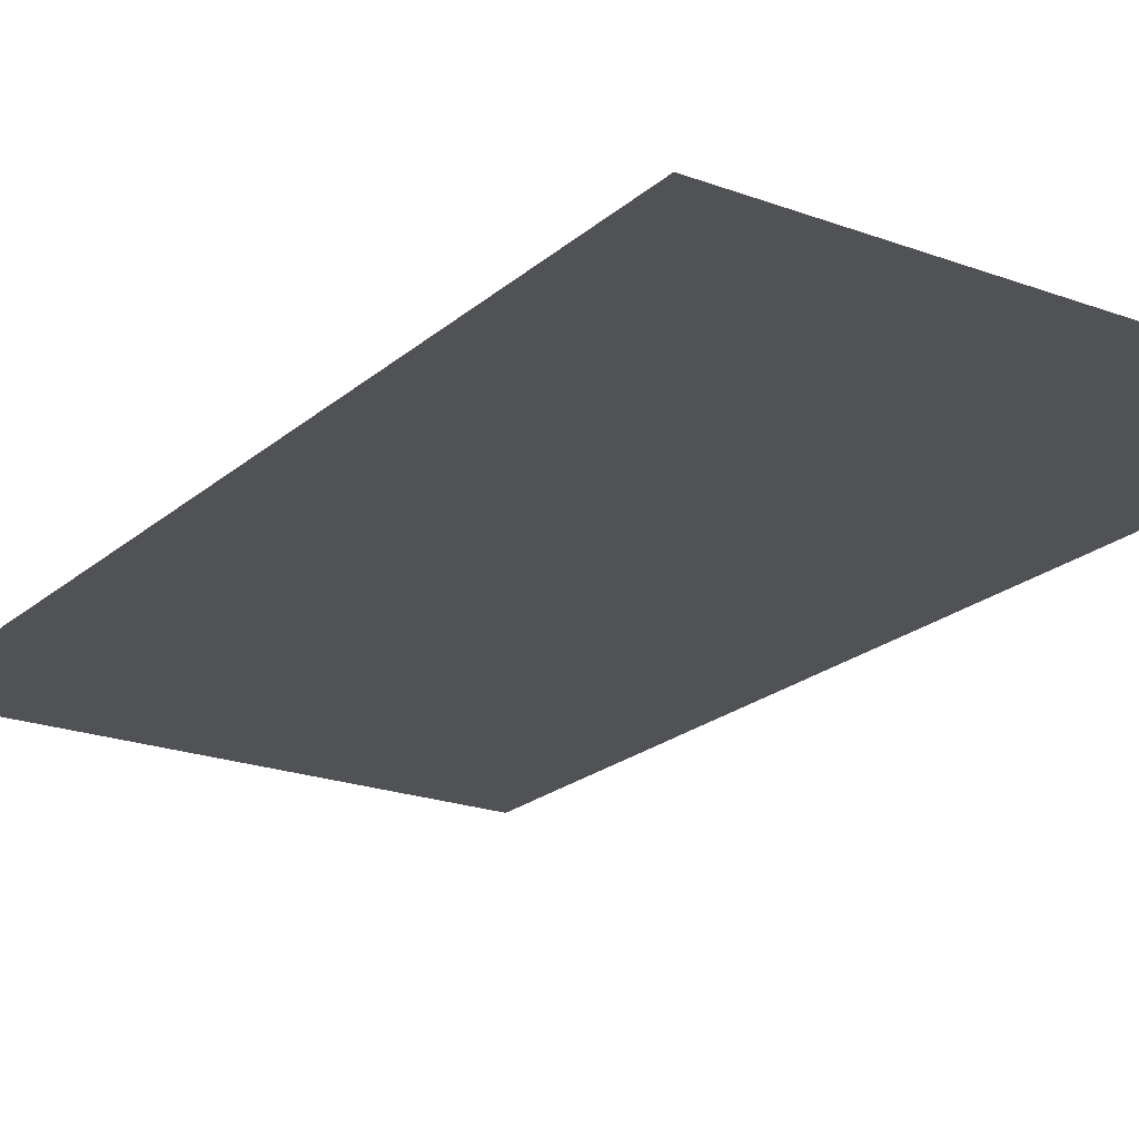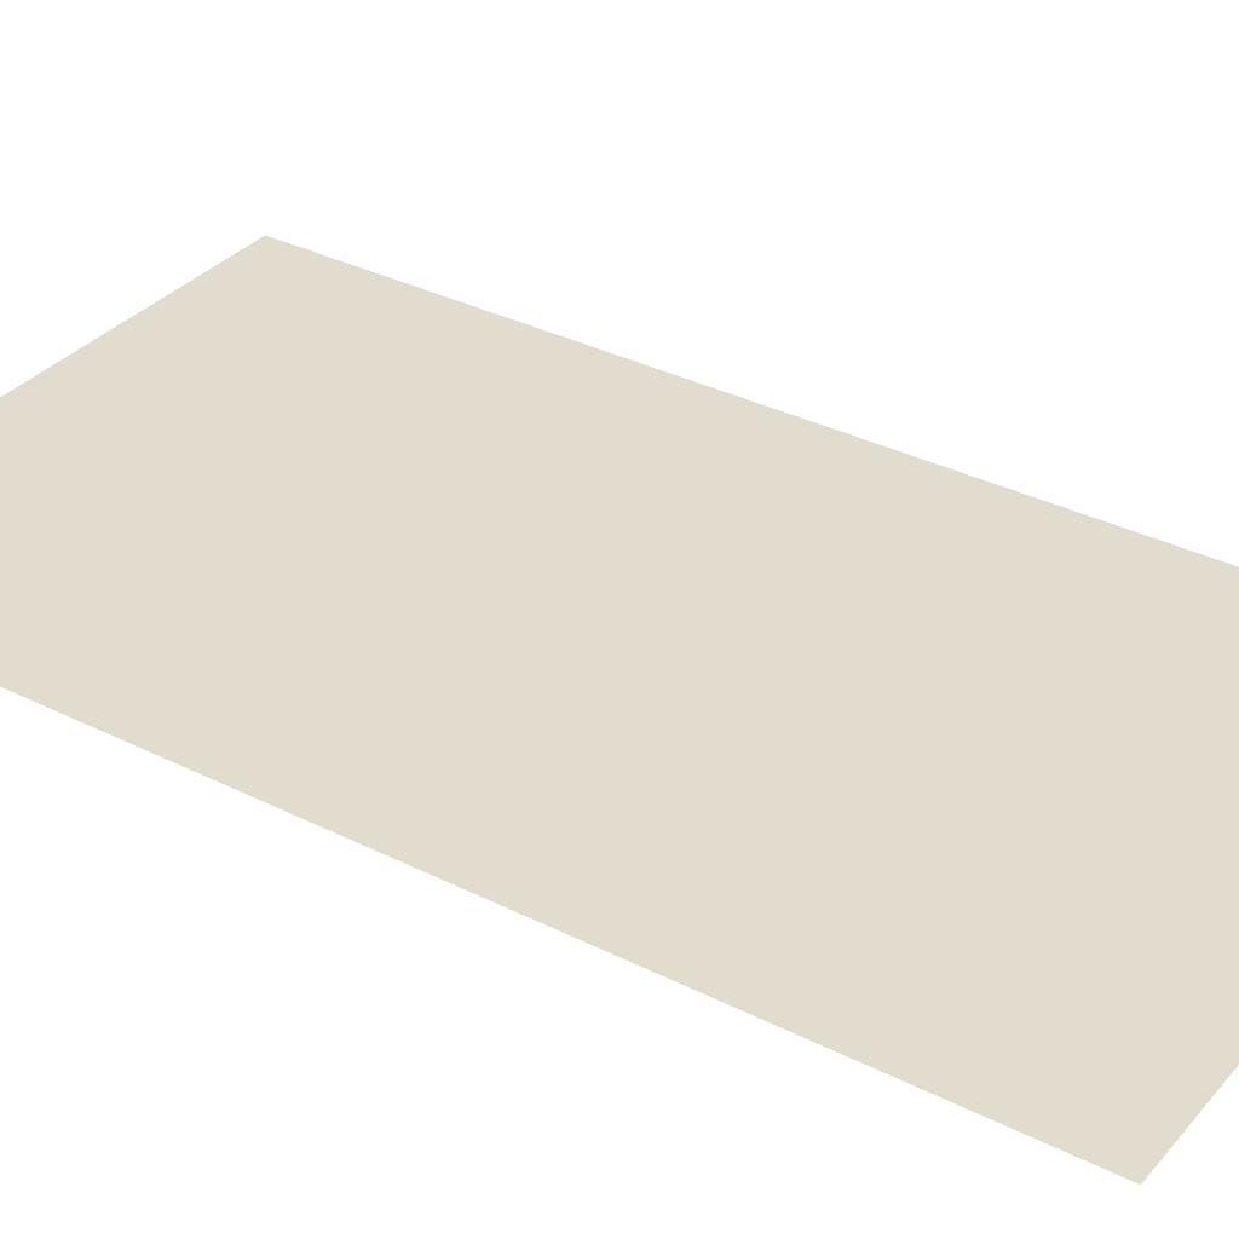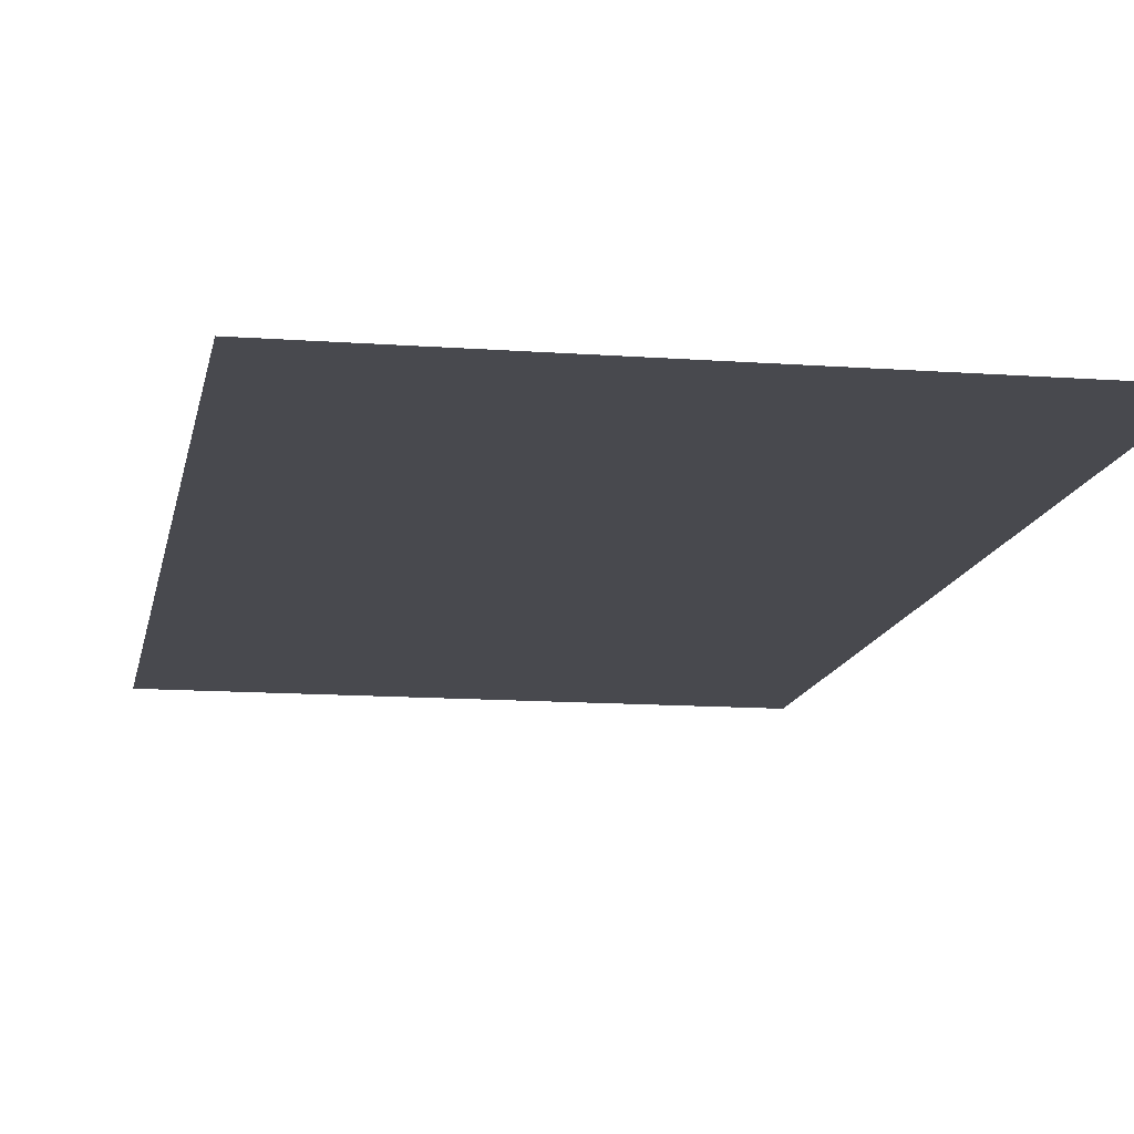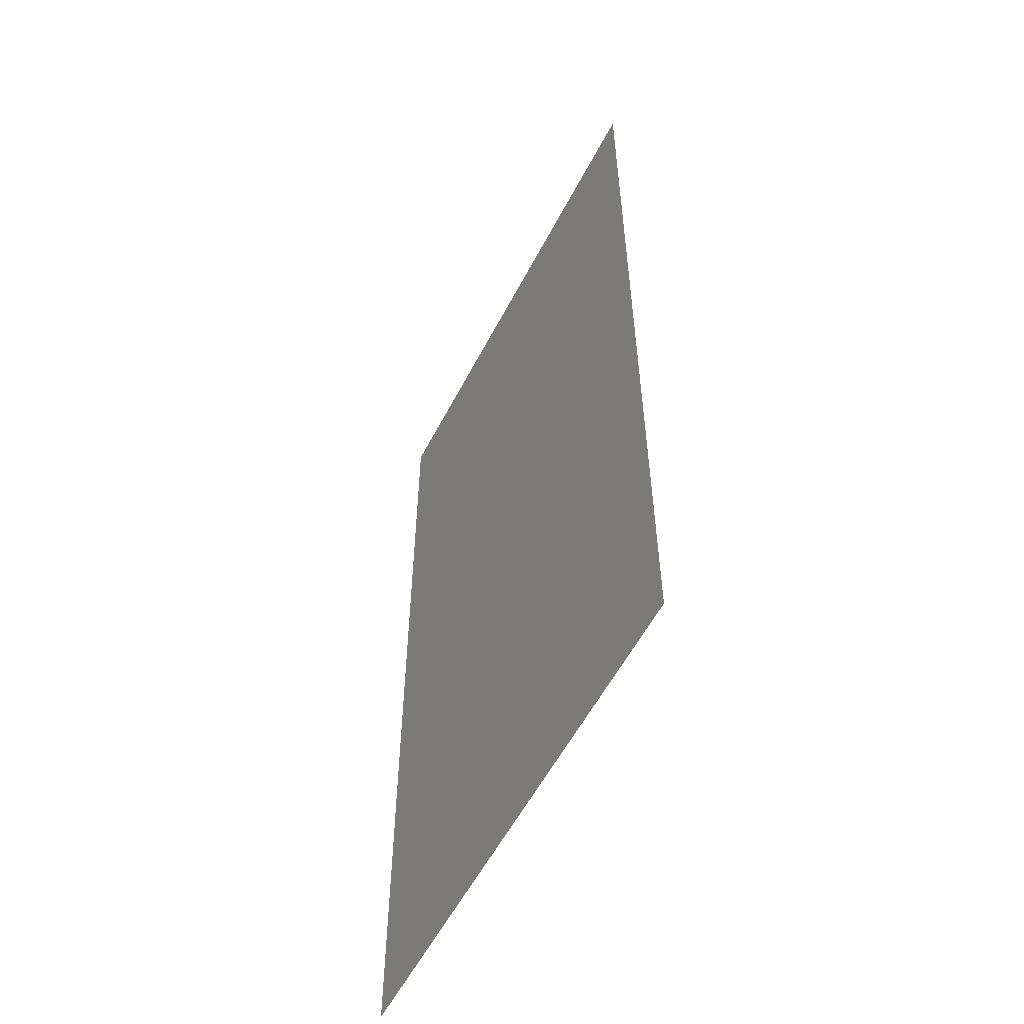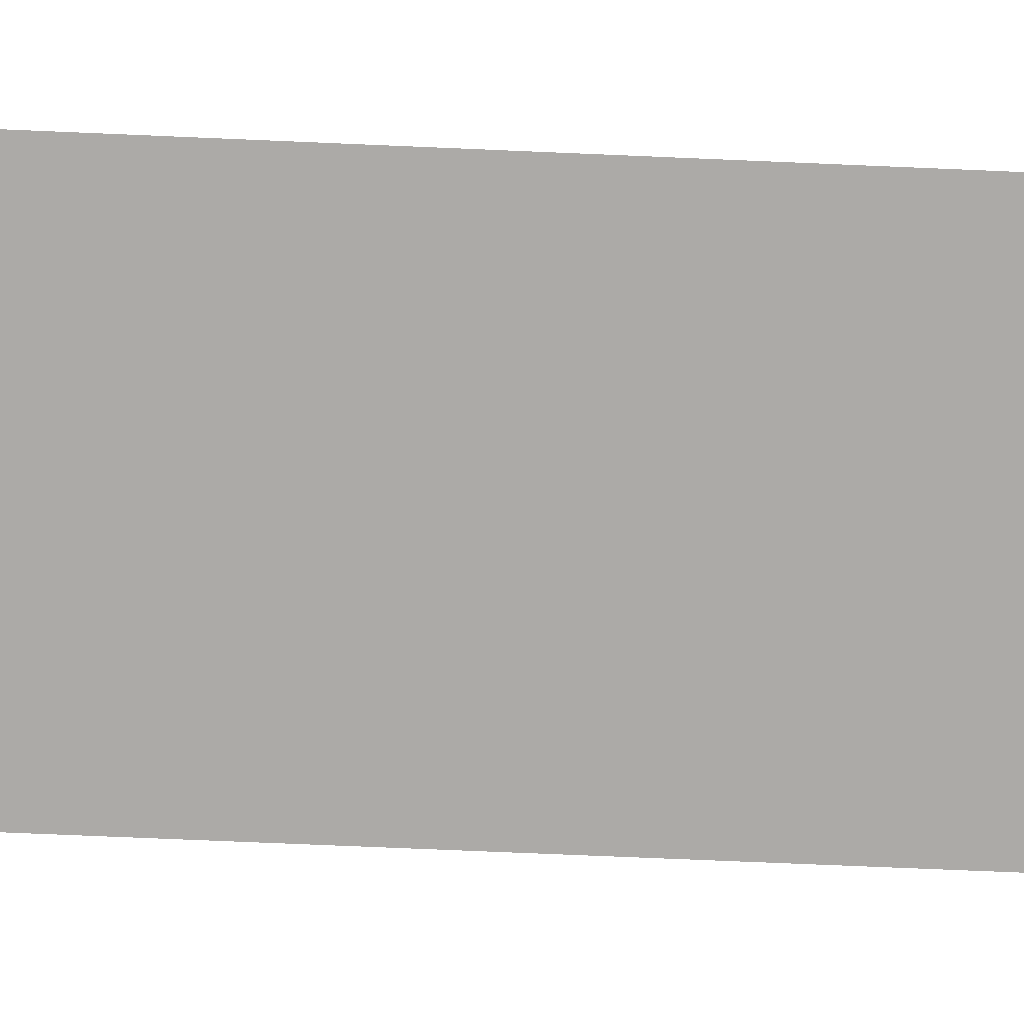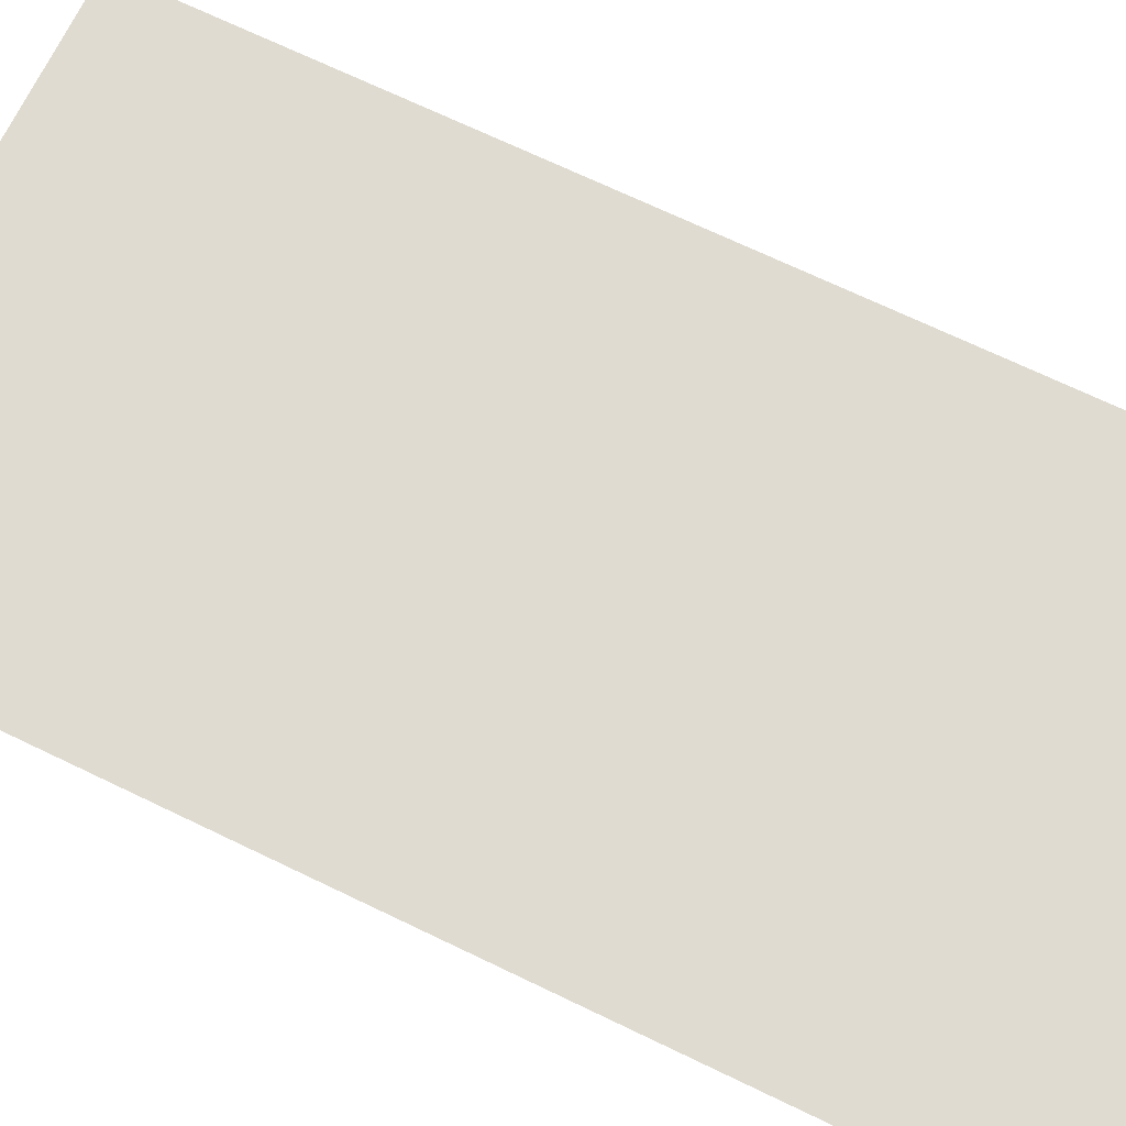
<metadata>
{"format":"obj","ext":"obj","renderer":"f3d","projection":"perspective","resolution":1024,"background":"white","views":[{"elev":-21.0,"azim":-33.7,"up":"+Y"},{"elev":34.0,"azim":124.4,"up":"+Y"},{"elev":-12.7,"azim":-9.8,"up":"+Y"},{"elev":-56.7,"azim":62.8,"up":"+Z"},{"elev":-76.0,"azim":87.6,"up":"+Y"},{"elev":70.1,"azim":115.7,"up":"+Y"}]}
</metadata>
<code>
g model_shadow_car_83
v -2.32 4.292e-06 4.304
v -2.32 4.292e-06 -4.304
v 2.32 4.292e-06 -4.304
v 2.32 4.292e-06 4.304
g model_shadow_car_83_0
f 3 2 1
f 4 3 1

</code>
